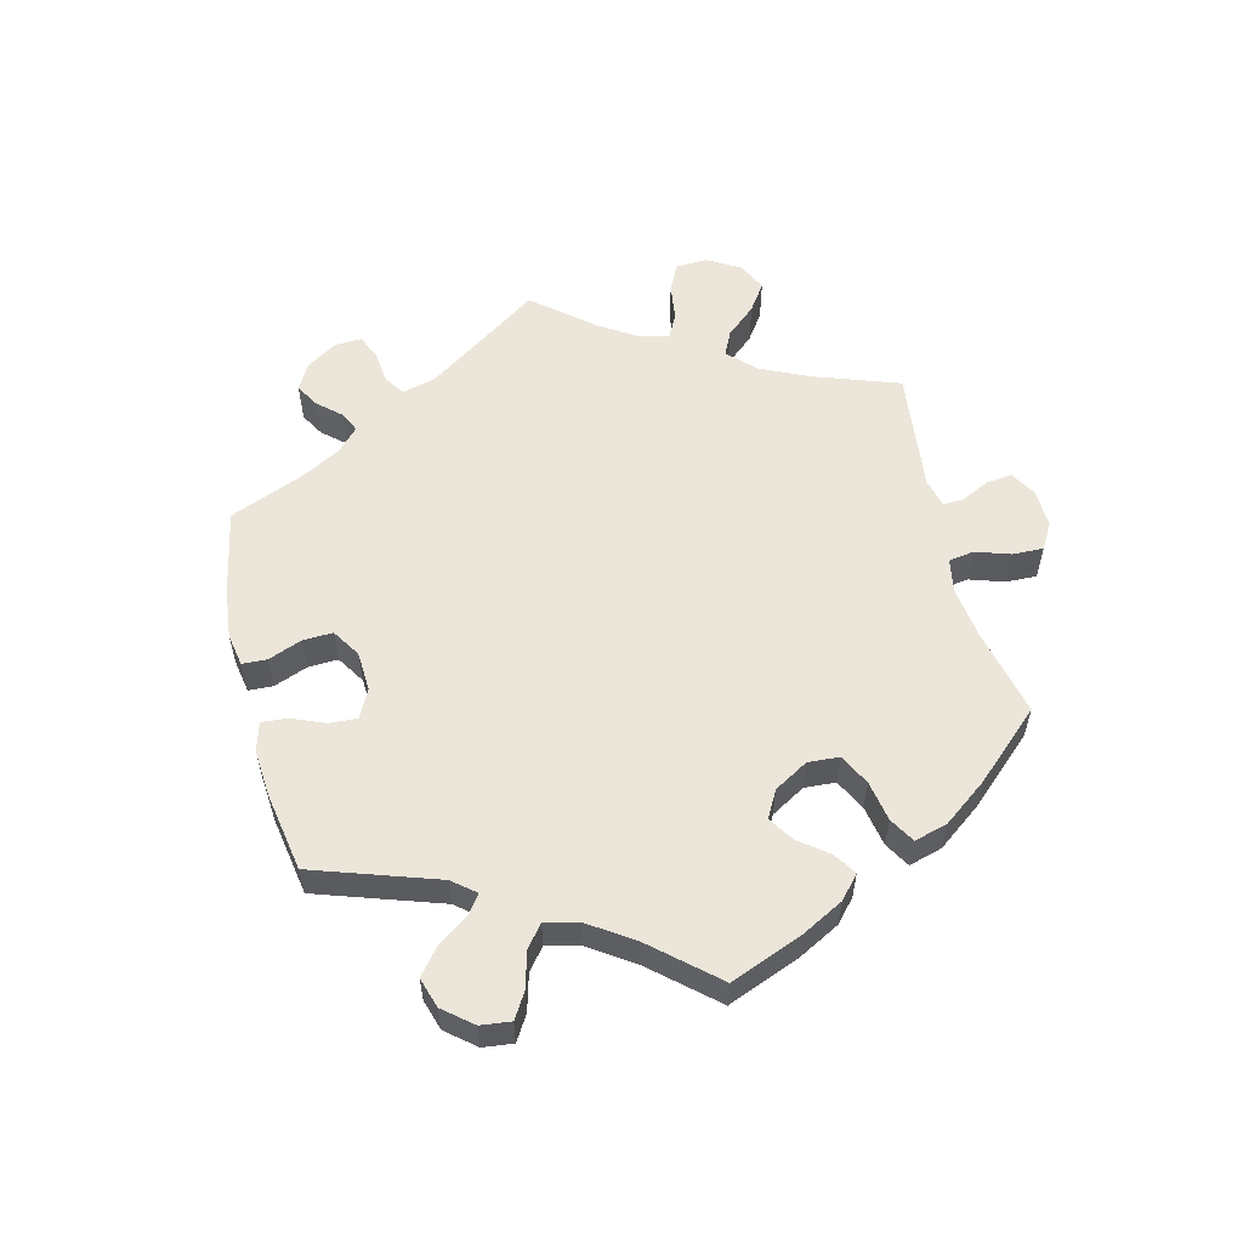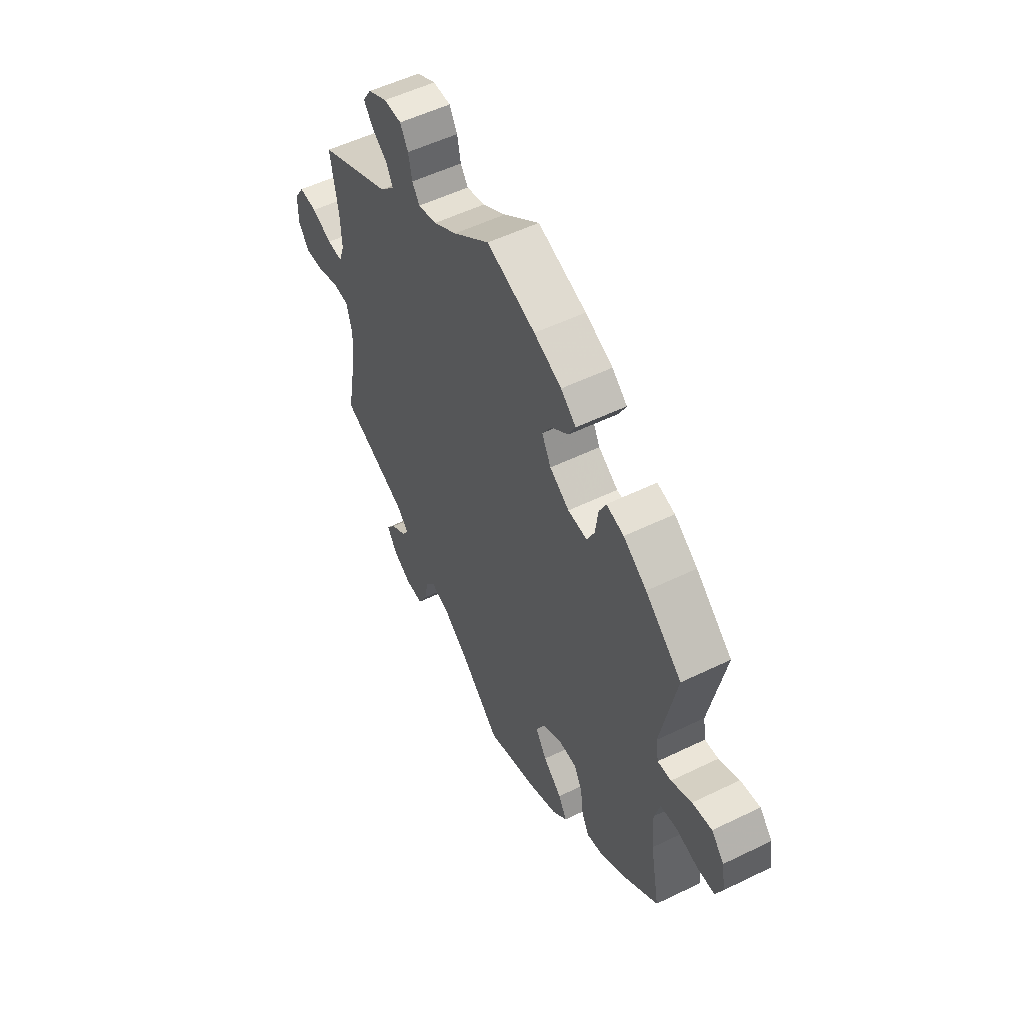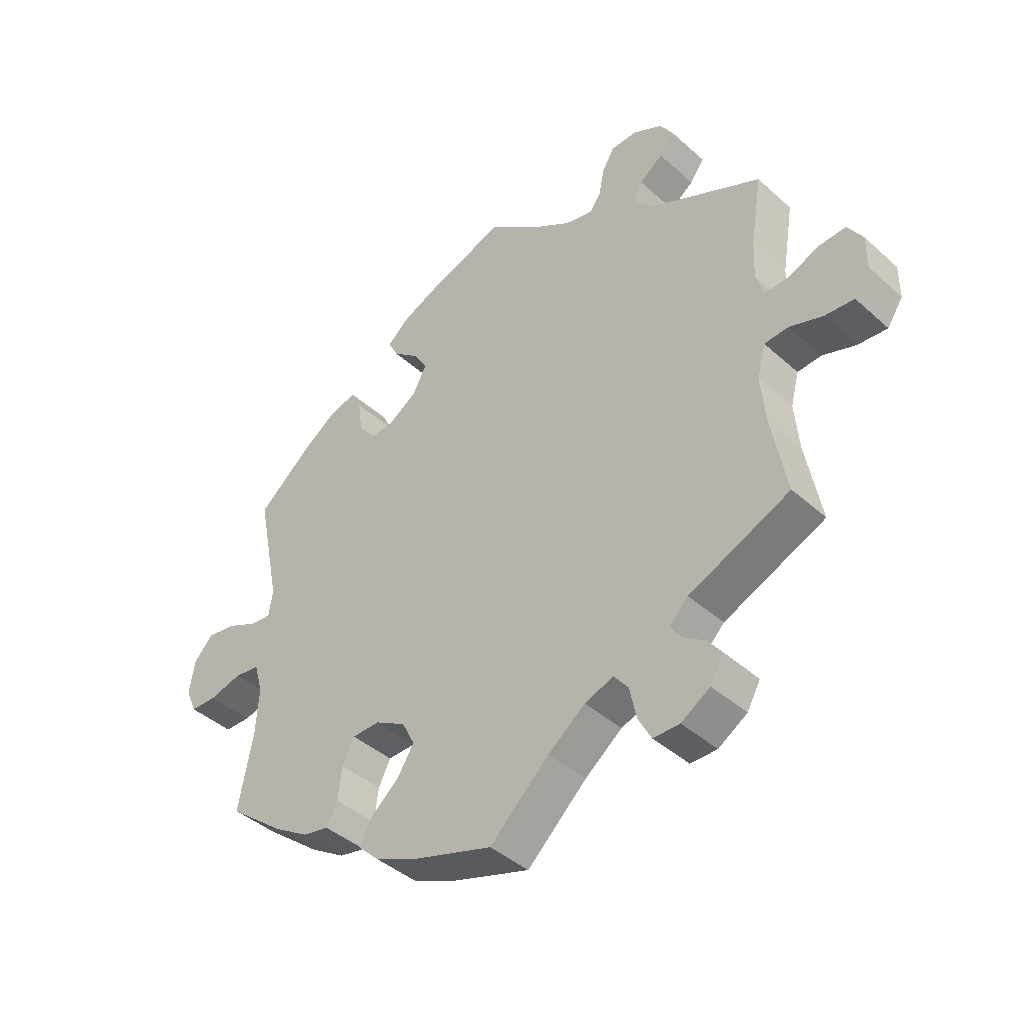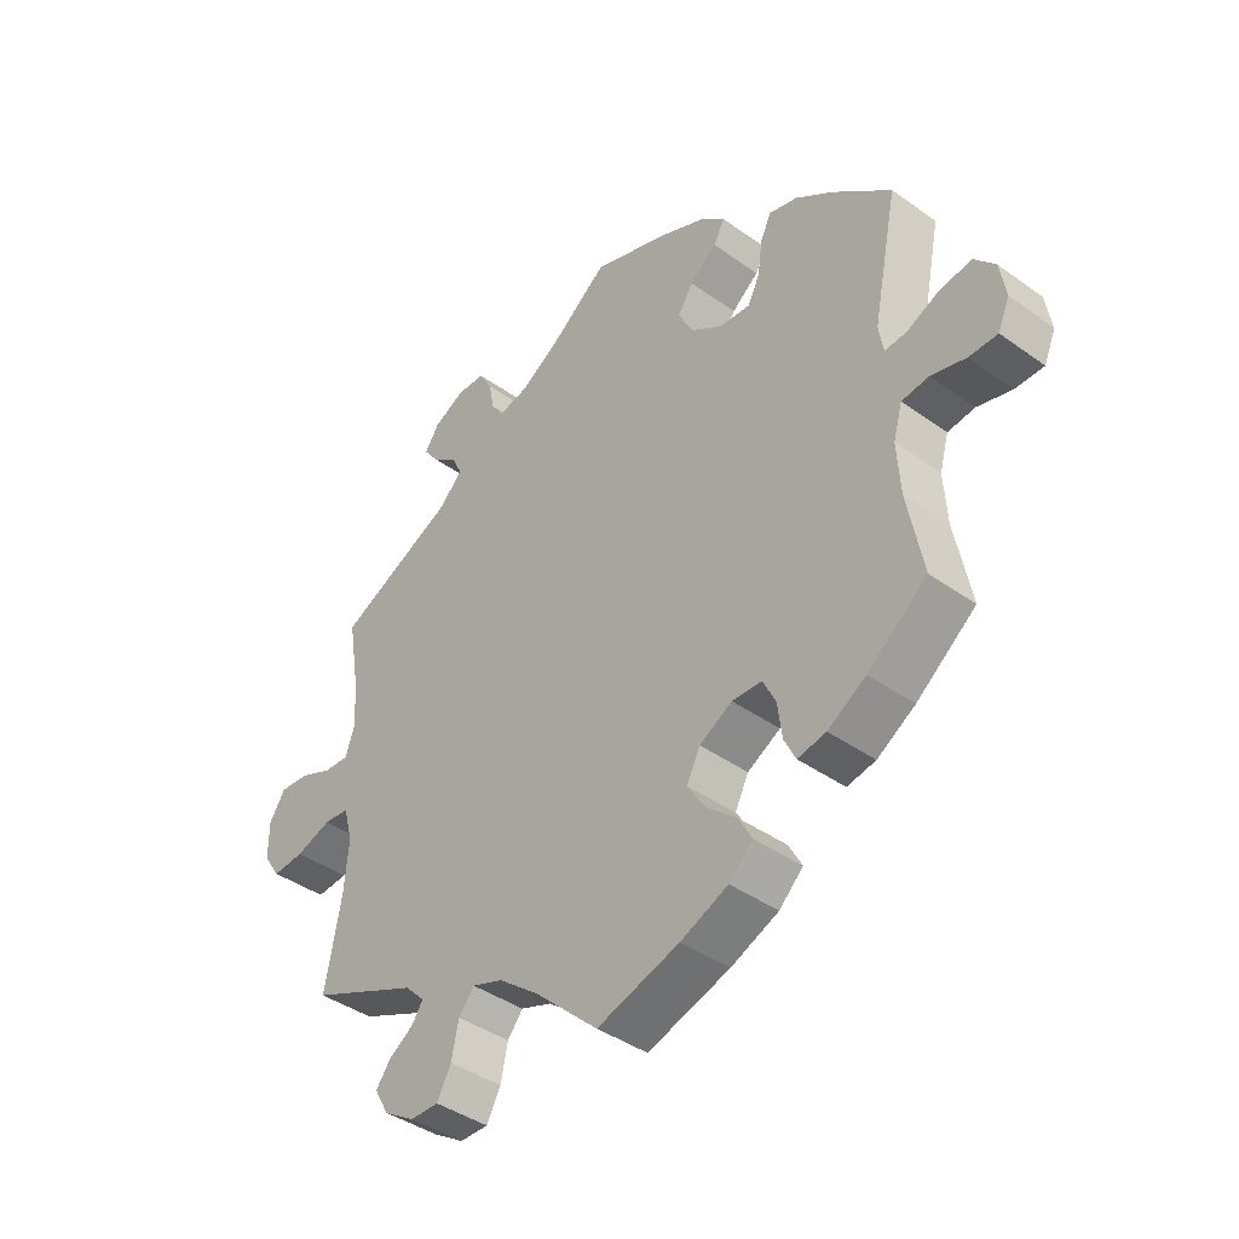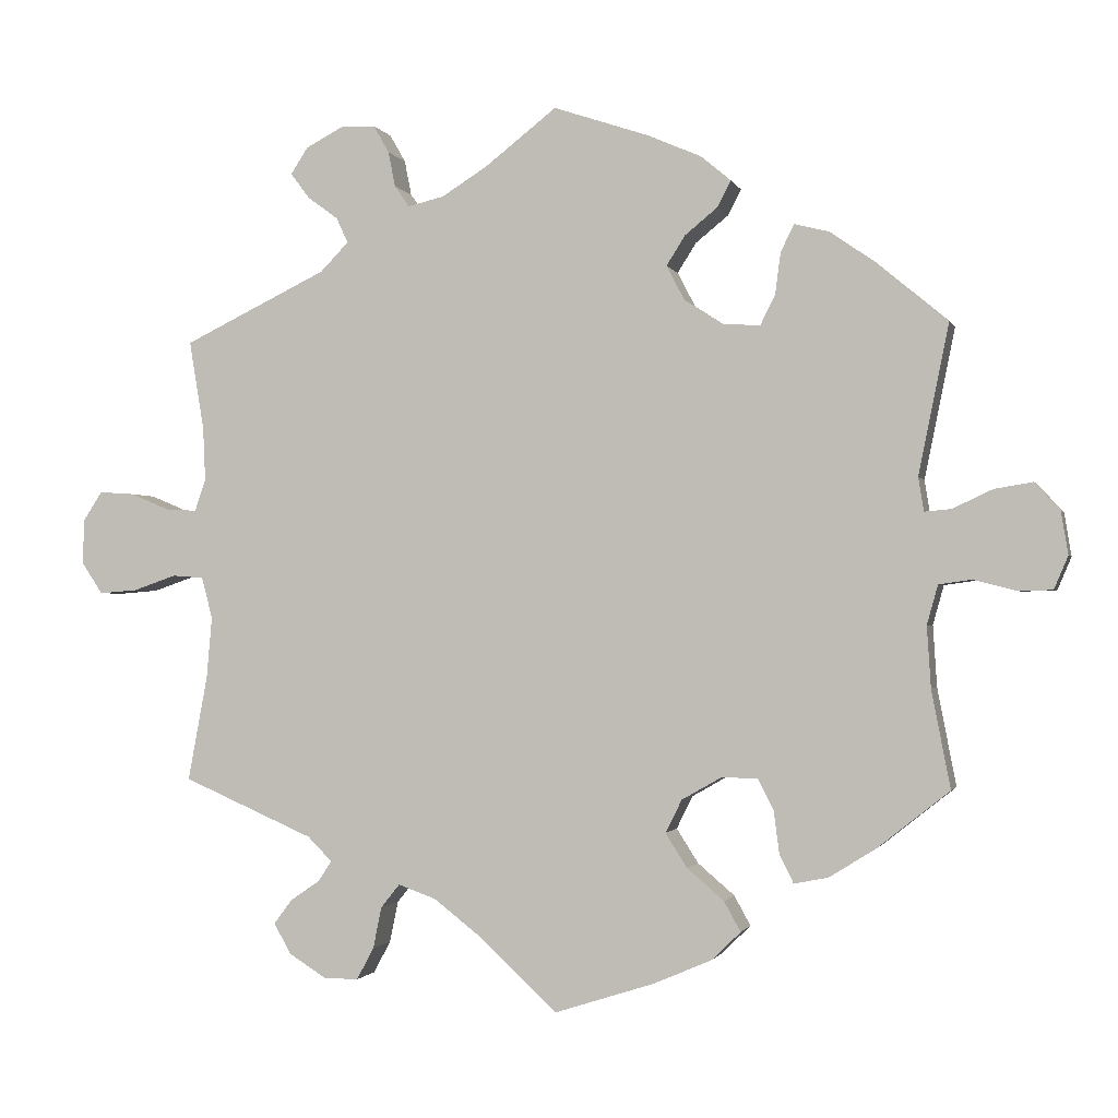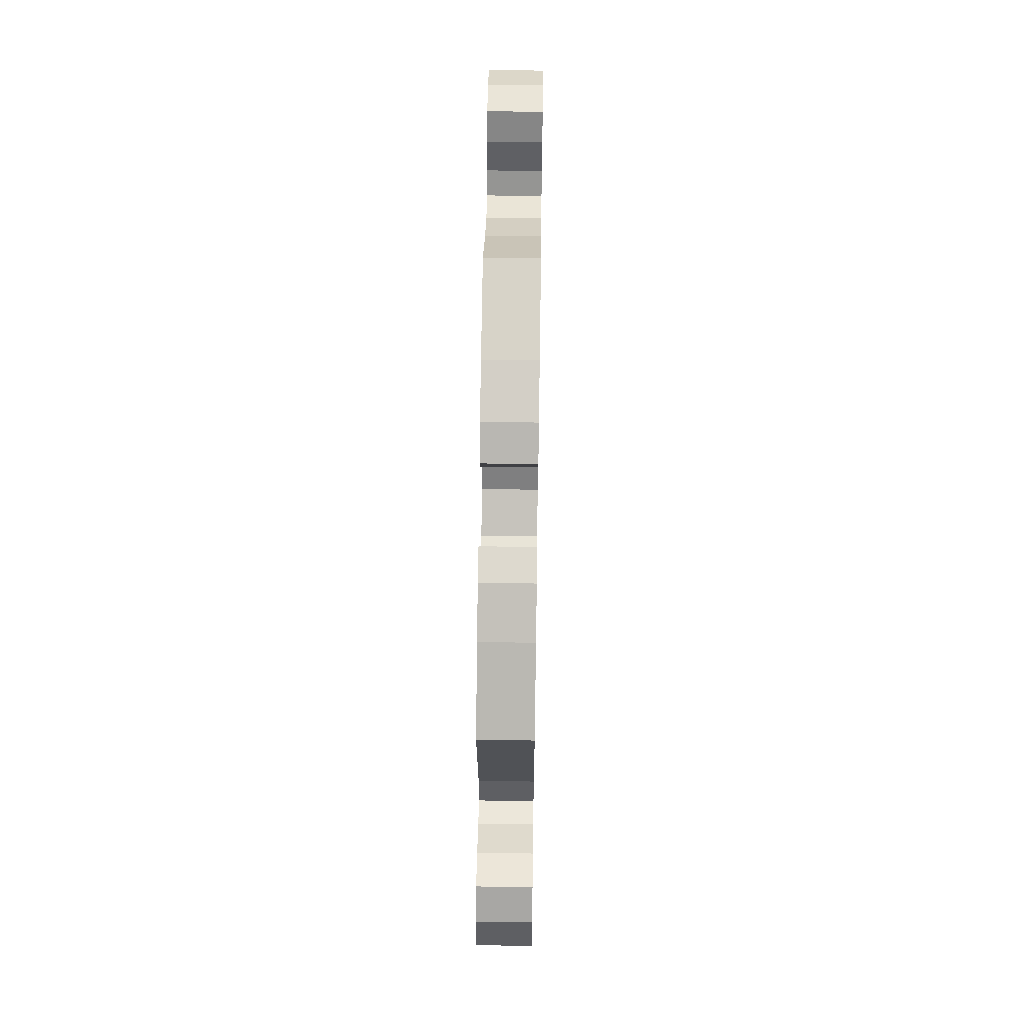
<metadata>
{"format":"obj","ext":"obj","renderer":"f3d","projection":"perspective","resolution":1024,"background":"white","views":[{"elev":57.1,"azim":106.1,"up":"+Y"},{"elev":53.8,"azim":62.6,"up":"+Z"},{"elev":-41.8,"azim":-137.0,"up":"+Z"},{"elev":-40.8,"azim":48.8,"up":"+Z"},{"elev":-1.3,"azim":14.3,"up":"+Z"},{"elev":57.7,"azim":90.9,"up":"+Z"}]}
</metadata>
<code>
v 0.462 0.07 0.098
v 0.469 0.07 0.055
v 0.503 0.07 0.058
v 0.554 0.07 0.082
v 0.603 0.07 0.09
v 0.635 0.07 0.055
v 0.644 0.07 0
v 0.626 0.07 -0.042
v 0.582 0.07 -0.043
v 0.528 0.07 -0.029
v 0.486 0.07 -0.035
v 0.472 0.07 -0.085
v 0.477 0.07 -0.163
v 0.501 0.07 -0.288
v 0.409 0.07 -0.361
v 0.35 0.07 -0.398
v 0.306 0.07 -0.407
v 0.288 0.07 -0.371
v 0.281 0.07 -0.317
v 0.261 0.07 -0.277
v 0.215 0.07 -0.276
v 0.164 0.07 -0.305
v 0.143 0.07 -0.347
v 0.171 0.07 -0.391
v 0.218 0.07 -0.431
v 0.239 0.07 -0.469
v 0.202 0.07 -0.505
v 0.128 0.07 -0.537
v 0 0.07 -0.578
v -0.099 0.07 -0.486
v -0.161 0.07 -0.438
v -0.209 0.07 -0.421
v -0.233 0.07 -0.451
v -0.244 0.07 -0.504
v -0.266 0.07 -0.545
v -0.31 0.07 -0.545
v -0.358 0.07 -0.515
v -0.38 0.07 -0.476
v -0.357 0.07 -0.445
v -0.319 0.07 -0.419
v -0.302 0.07 -0.393
v -0.333 0.07 -0.362
v -0.501 0.07 -0.289
v -0.476 0.07 -0.155
v -0.469 0.07 -0.076
v -0.483 0.07 -0.023
v -0.523 0.07 -0.02
v -0.578 0.07 -0.039
v -0.627 0.07 -0.043
v -0.653 0.07 -0.004
v -0.653 0.07 0.053
v -0.628 0.07 0.092
v -0.583 0.07 0.089
v -0.532 0.07 0.068
v -0.493 0.07 0.066
v -0.479 0.07 0.107
v -0.482 0.07 0.175
v -0.501 0.07 0.289
v -0.317 0.07 0.378
v -0.281 0.07 0.415
v -0.296 0.07 0.447
v -0.335 0.07 0.476
v -0.359 0.07 0.508
v -0.337 0.07 0.542
v -0.289 0.07 0.567
v -0.245 0.07 0.566
v -0.225 0.07 0.531
v -0.216 0.07 0.486
v -0.197 0.07 0.459
v -0.151 0.07 0.47
v -0.092 0.07 0.507
v -0.001 0.07 0.578
v 0.121 0.07 0.537
v 0.19 0.07 0.507
v 0.228 0.07 0.475
v 0.211 0.07 0.442
v 0.169 0.07 0.408
v 0.145 0.07 0.37
v 0.168 0.07 0.326
v 0.217 0.07 0.294
v 0.265 0.07 0.291
v 0.284 0.07 0.329
v 0.291 0.07 0.382
v 0.308 0.07 0.417
v 0.352 0.07 0.406
v 0.41 0.07 0.366
v 0.501 0.07 0.29
v 0.462 0 0.098
v 0.469 0 0.055
v 0.503 0 0.058
v 0.554 0 0.082
v 0.603 0 0.09
v 0.635 0 0.055
v 0.644 0 0
v 0.626 0 -0.042
v 0.582 0 -0.043
v 0.528 0 -0.029
v 0.486 0 -0.035
v 0.472 0 -0.085
v 0.477 0 -0.163
v 0.501 0 -0.288
v 0.409 0 -0.361
v 0.35 0 -0.398
v 0.306 0 -0.407
v 0.288 0 -0.371
v 0.281 0 -0.317
v 0.261 0 -0.277
v 0.215 0 -0.276
v 0.164 0 -0.305
v 0.143 0 -0.347
v 0.171 0 -0.391
v 0.218 0 -0.431
v 0.239 0 -0.469
v 0.202 0 -0.505
v 0.128 0 -0.537
v 0 0 -0.578
v -0.099 0 -0.486
v -0.161 0 -0.438
v -0.209 0 -0.421
v -0.233 0 -0.451
v -0.244 0 -0.504
v -0.266 0 -0.545
v -0.31 0 -0.545
v -0.358 0 -0.515
v -0.38 0 -0.476
v -0.357 0 -0.445
v -0.319 0 -0.419
v -0.302 0 -0.393
v -0.333 0 -0.362
v -0.501 0 -0.289
v -0.476 0 -0.155
v -0.469 0 -0.076
v -0.483 0 -0.023
v -0.523 0 -0.02
v -0.578 0 -0.039
v -0.627 0 -0.043
v -0.653 0 -0.004
v -0.653 0 0.053
v -0.628 0 0.092
v -0.583 0 0.089
v -0.532 0 0.068
v -0.493 0 0.066
v -0.479 0 0.107
v -0.482 0 0.175
v -0.501 0 0.289
v -0.317 0 0.378
v -0.281 0 0.415
v -0.296 0 0.447
v -0.335 0 0.476
v -0.359 0 0.508
v -0.337 0 0.542
v -0.289 0 0.567
v -0.245 0 0.566
v -0.225 0 0.531
v -0.216 0 0.486
v -0.197 0 0.459
v -0.151 0 0.47
v -0.092 0 0.507
v -0.001 0 0.578
v 0.121 0 0.537
v 0.19 0 0.507
v 0.228 0 0.475
v 0.211 0 0.442
v 0.169 0 0.408
v 0.145 0 0.37
v 0.168 0 0.326
v 0.217 0 0.294
v 0.265 0 0.291
v 0.284 0 0.329
v 0.291 0 0.382
v 0.308 0 0.417
v 0.352 0 0.406
v 0.41 0 0.366
v 0.501 0 0.29
f 86 87 1
f 85 86 1 2
f 82 83 84 85
f 81 82 85 2
f 80 81 2
f 79 80 2
f 74 75 76 77
f 74 77 78
f 71 72 73 74
f 70 71 74 78
f 69 70 78 79
f 65 66 67 68
f 65 68 69
f 64 65 69
f 61 62 63 64
f 60 61 64 69
f 59 60 69 79
f 57 58 59 79
f 51 52 53 54
f 51 54 55
f 50 51 55
f 47 48 49 50
f 46 47 50 55
f 45 46 55 56
f 42 43 44
f 41 42 44 45
f 37 38 39 40
f 37 40 41
f 36 37 41
f 33 34 35 36
f 32 33 36 41
f 27 28 29 30
f 27 30 31
f 24 25 26 27
f 23 24 27 31
f 22 23 31 32
f 16 17 18 19
f 16 19 20
f 13 14 15 16
f 12 13 16 20
f 11 12 20 21
f 7 8 9 10
f 7 10 11
f 6 7 11
f 3 4 5 6
f 2 3 6 11
f 45 56 57 79
f 32 41 45 79
f 21 22 32 79
f 2 11 21 79
f 88 174 173
f 89 88 173 172
f 172 171 170 169
f 89 172 169 168
f 89 168 167
f 89 167 166
f 164 163 162 161
f 165 164 161
f 161 160 159 158
f 165 161 158 157
f 166 165 157 156
f 155 154 153 152
f 156 155 152
f 156 152 151
f 151 150 149 148
f 156 151 148 147
f 166 156 147 146
f 166 146 145 144
f 141 140 139 138
f 142 141 138
f 142 138 137
f 137 136 135 134
f 142 137 134 133
f 143 142 133 132
f 131 130 129
f 132 131 129 128
f 127 126 125 124
f 128 127 124
f 128 124 123
f 123 122 121 120
f 128 123 120 119
f 117 116 115 114
f 118 117 114
f 114 113 112 111
f 118 114 111 110
f 119 118 110 109
f 106 105 104 103
f 107 106 103
f 103 102 101 100
f 107 103 100 99
f 108 107 99 98
f 97 96 95 94
f 98 97 94
f 98 94 93
f 93 92 91 90
f 98 93 90 89
f 166 144 143 132
f 166 132 128 119
f 166 119 109 108
f 166 108 98 89
f 1 88 89 2
f 2 89 90 3
f 3 90 91 4
f 4 91 92 5
f 5 92 93 6
f 6 93 94 7
f 7 94 95 8
f 8 95 96 9
f 9 96 97 10
f 10 97 98 11
f 11 98 99 12
f 12 99 100 13
f 13 100 101 14
f 14 101 102 15
f 15 102 103 16
f 16 103 104 17
f 17 104 105 18
f 18 105 106 19
f 19 106 107 20
f 20 107 108 21
f 21 108 109 22
f 22 109 110 23
f 23 110 111 24
f 24 111 112 25
f 25 112 113 26
f 26 113 114 27
f 27 114 115 28
f 28 115 116 29
f 29 116 117 30
f 30 117 118 31
f 31 118 119 32
f 32 119 120 33
f 33 120 121 34
f 34 121 122 35
f 35 122 123 36
f 36 123 124 37
f 37 124 125 38
f 38 125 126 39
f 39 126 127 40
f 40 127 128 41
f 41 128 129 42
f 42 129 130 43
f 43 130 131 44
f 44 131 132 45
f 45 132 133 46
f 46 133 134 47
f 47 134 135 48
f 48 135 136 49
f 49 136 137 50
f 50 137 138 51
f 51 138 139 52
f 52 139 140 53
f 53 140 141 54
f 54 141 142 55
f 55 142 143 56
f 56 143 144 57
f 57 144 145 58
f 58 145 146 59
f 59 146 147 60
f 60 147 148 61
f 61 148 149 62
f 62 149 150 63
f 63 150 151 64
f 64 151 152 65
f 65 152 153 66
f 66 153 154 67
f 67 154 155 68
f 68 155 156 69
f 69 156 157 70
f 70 157 158 71
f 71 158 159 72
f 72 159 160 73
f 73 160 161 74
f 74 161 162 75
f 75 162 163 76
f 76 163 164 77
f 77 164 165 78
f 78 165 166 79
f 79 166 167 80
f 80 167 168 81
f 81 168 169 82
f 82 169 170 83
f 83 170 171 84
f 84 171 172 85
f 85 172 173 86
f 86 173 174 87
f 87 174 88 1

</code>
